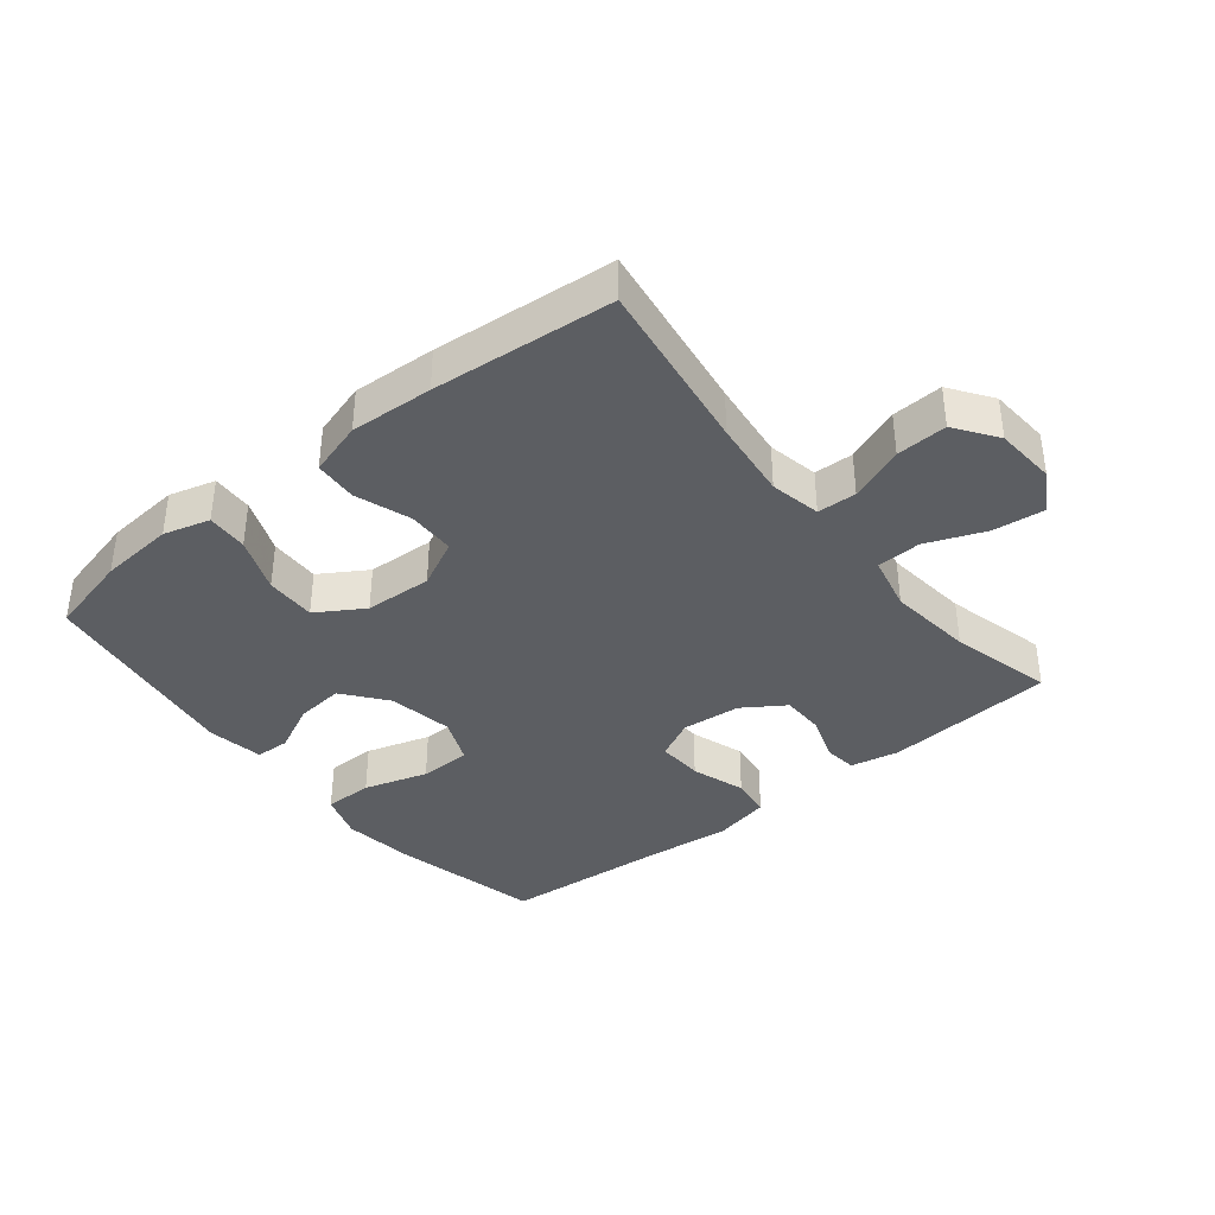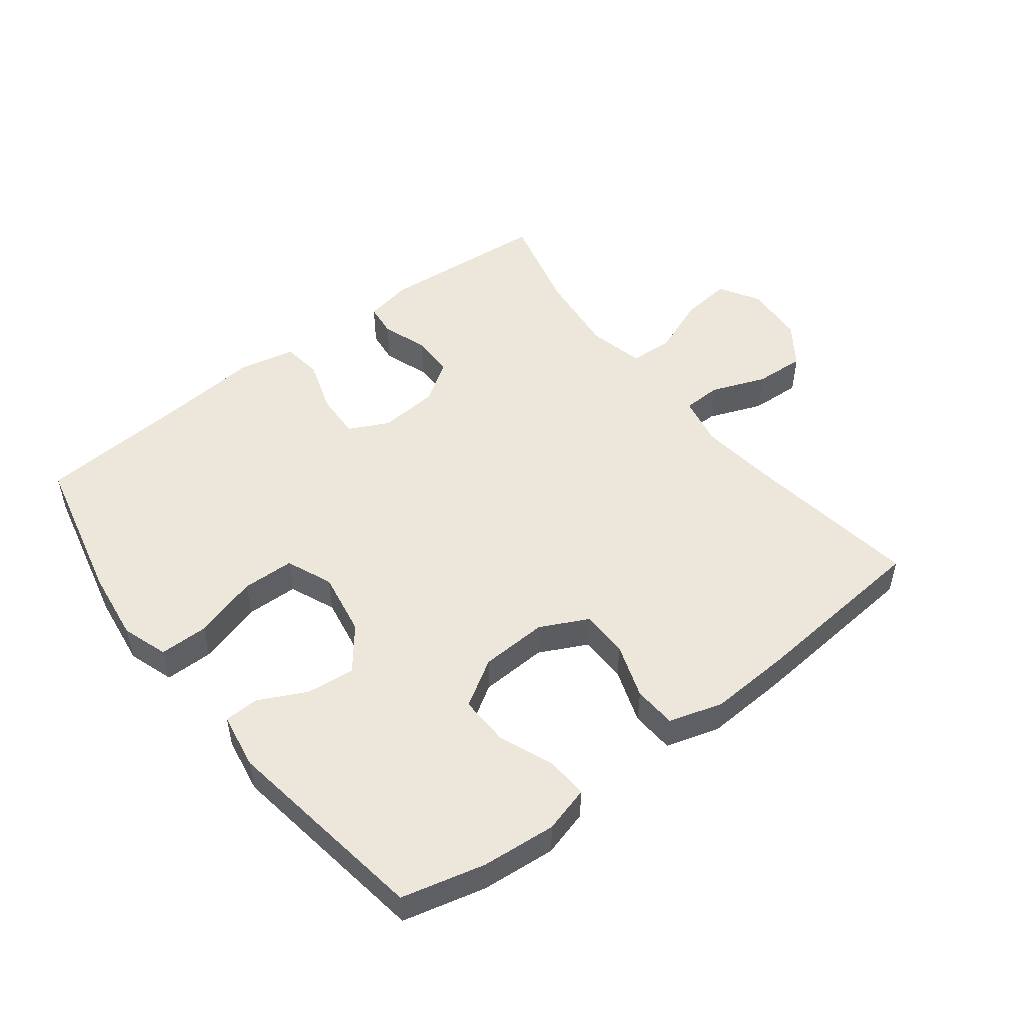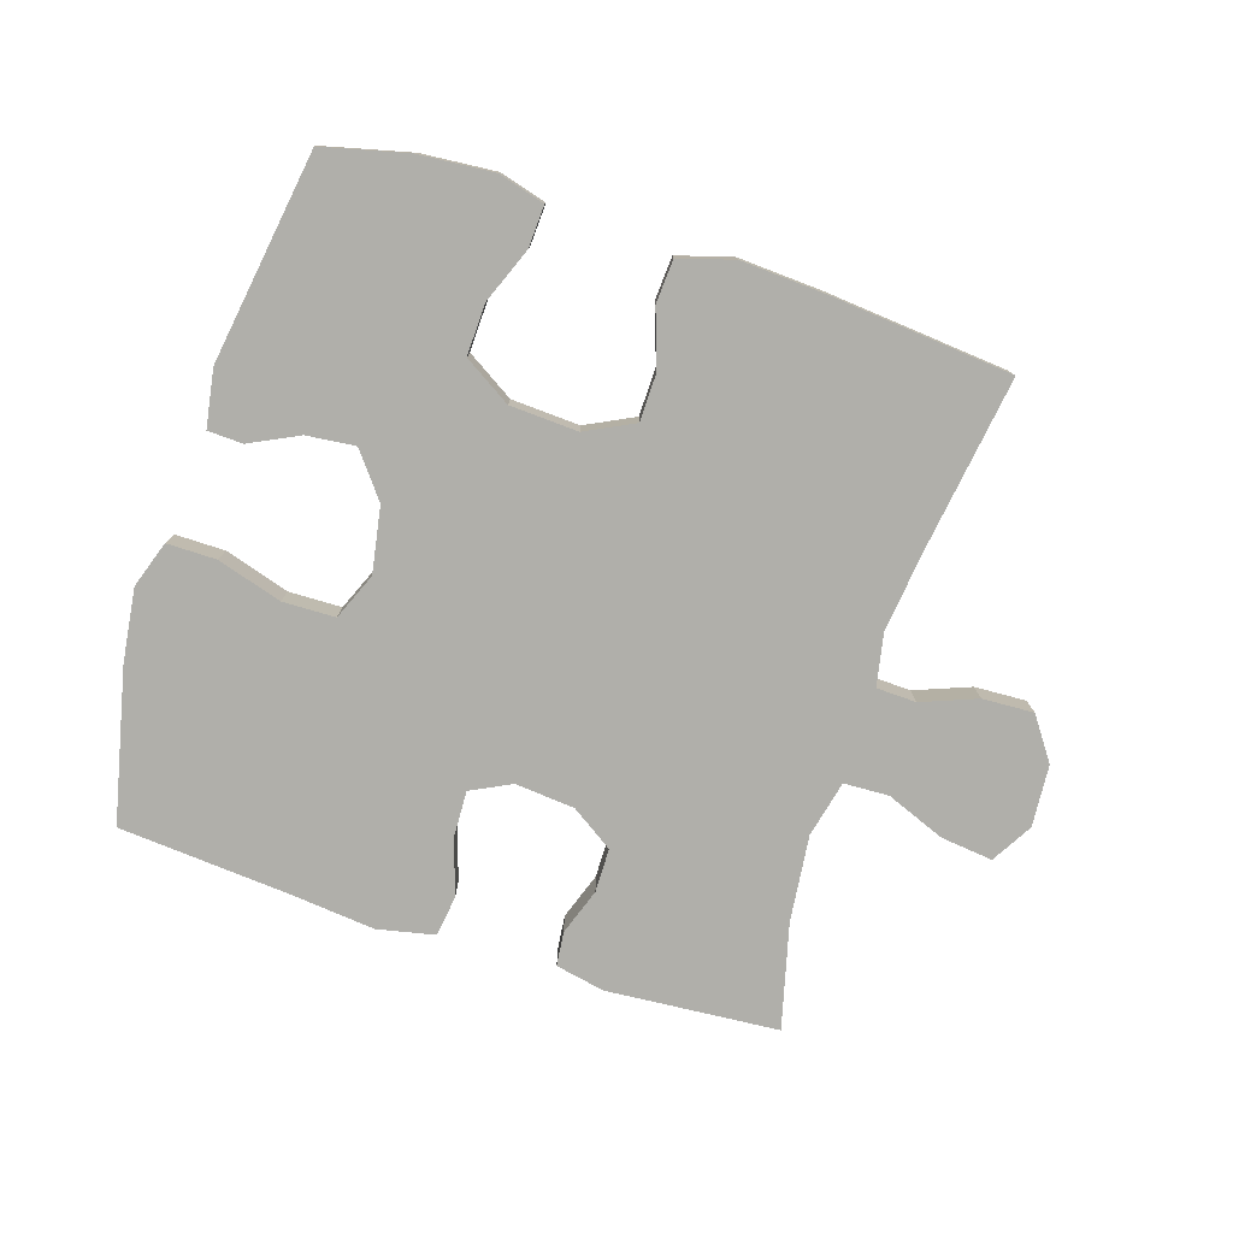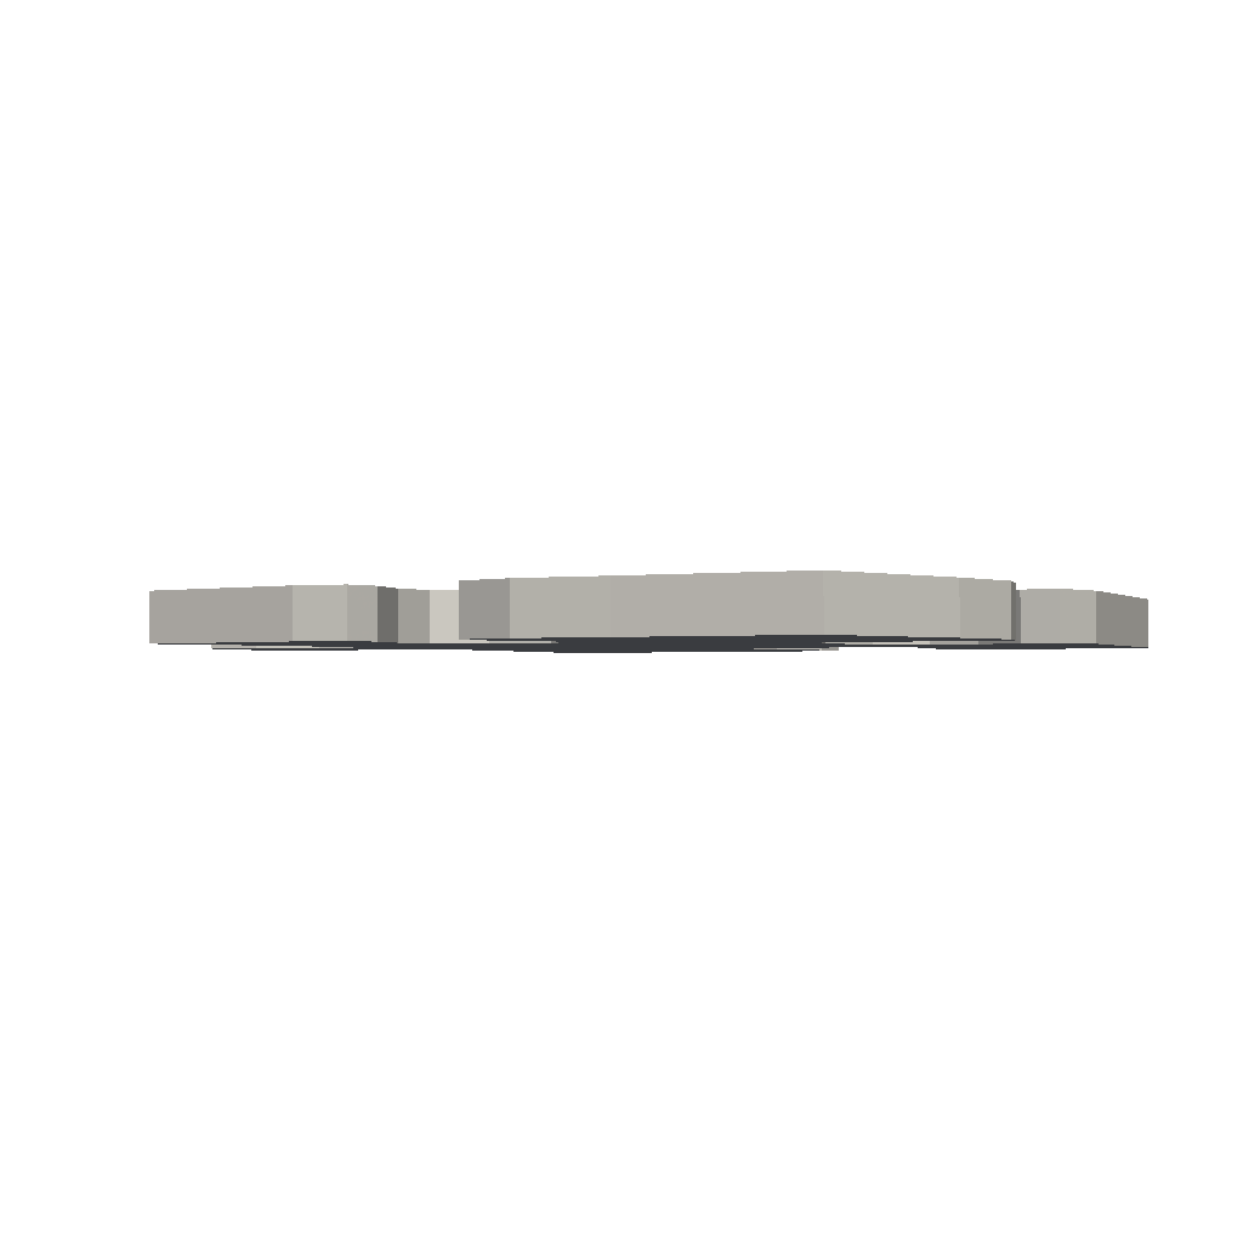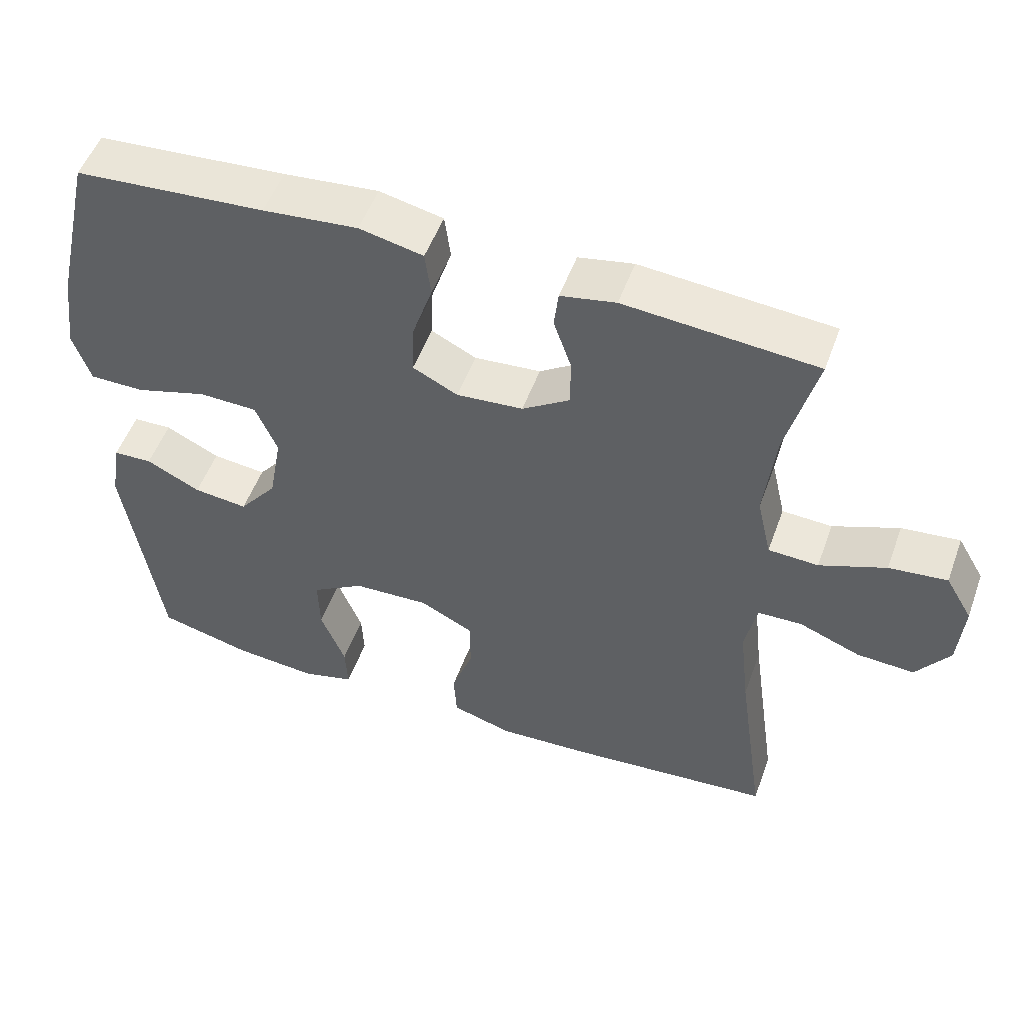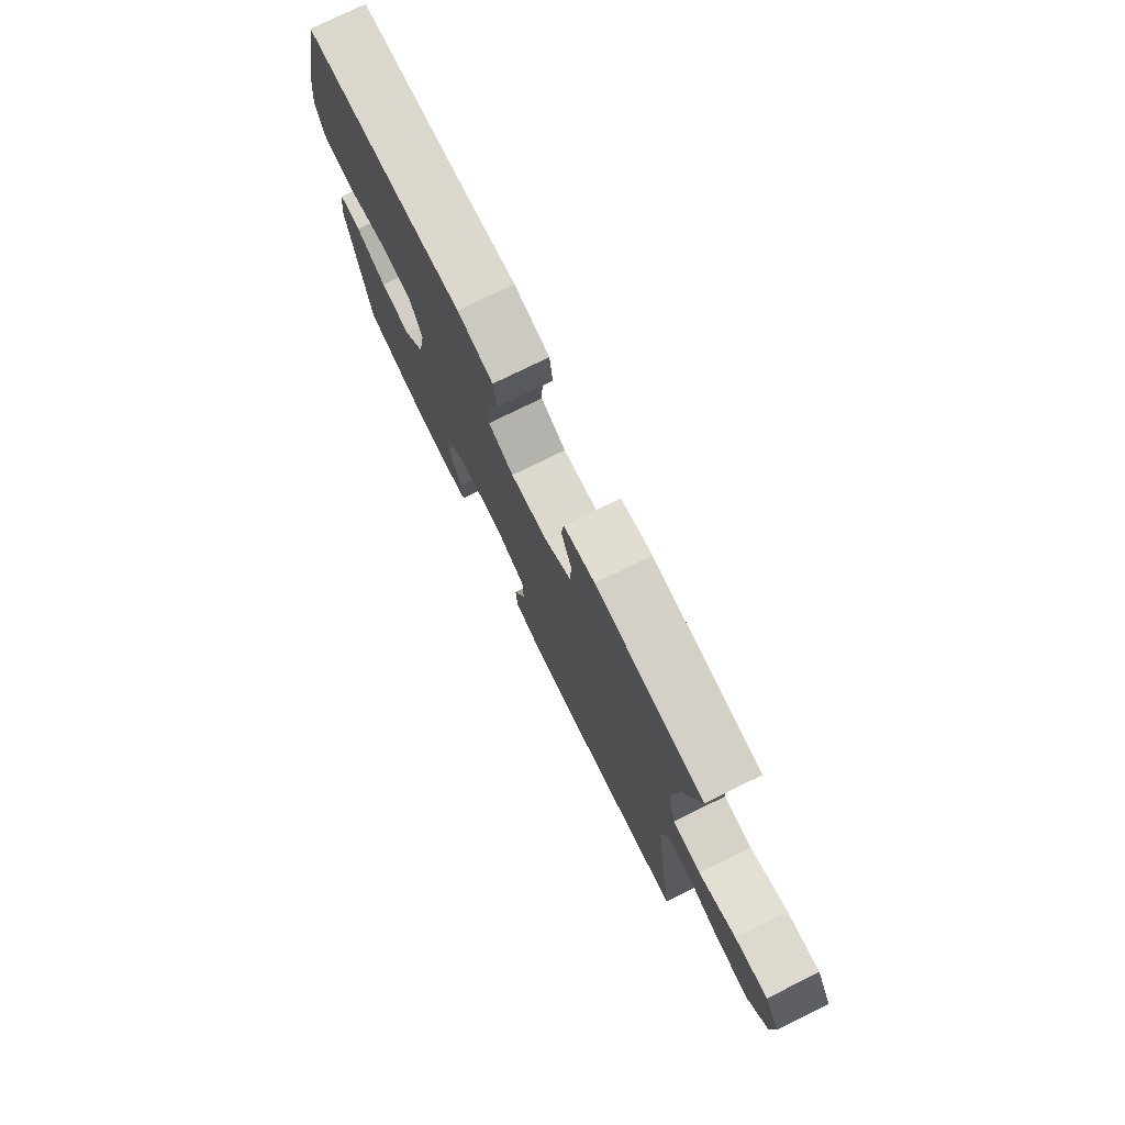
<metadata>
{"format":"obj","ext":"obj","renderer":"f3d","projection":"perspective","resolution":1024,"background":"white","views":[{"elev":-38.0,"azim":-141.3,"up":"+Y"},{"elev":50.3,"azim":142.3,"up":"+Y"},{"elev":-78.0,"azim":162.1,"up":"+Y"},{"elev":-1.6,"azim":32.8,"up":"+Y"},{"elev":52.2,"azim":-160.2,"up":"+Z"},{"elev":76.4,"azim":-116.2,"up":"+Z"}]}
</metadata>
<code>
v -0.5 0.07 -0.5
v -0.461 0.07 -0.228
v -0.447 0.07 -0.105
v -0.463 0.07 -0.026
v -0.524 0.07 -0.024
v -0.609 0.07 -0.057
v -0.688 0.07 -0.061
v -0.734 0.07 0.004
v -0.741 0.07 0.099
v -0.704 0.07 0.162
v -0.624 0.07 0.153
v -0.533 0.07 0.117
v -0.464 0.07 0.12
v -0.444 0.07 0.207
v -0.459 0.07 0.34
v -0.5 0.07 0.5
v -0.236 0.07 0.521
v -0.16 0.07 0.506
v -0.154 0.07 0.454
v -0.179 0.07 0.382
v -0.178 0.07 0.315
v -0.113 0.07 0.272
v -0.021 0.07 0.264
v 0.041 0.07 0.295
v 0.038 0.07 0.367
v 0.01 0.07 0.451
v 0.018 0.07 0.514
v 0.106 0.07 0.533
v 0.237 0.07 0.52
v 0.5 0.07 0.5
v 0.554 0.07 0.267
v 0.569 0.07 0.154
v 0.545 0.07 0.082
v 0.469 0.07 0.082
v 0.369 0.07 0.112
v 0.288 0.07 0.11
v 0.258 0.07 0.038
v 0.276 0.07 -0.063
v 0.329 0.07 -0.13
v 0.404 0.07 -0.122
v 0.479 0.07 -0.085
v 0.533 0.07 -0.087
v 0.548 0.07 -0.175
v 0.5 0.07 -0.5
v 0.371 0.07 -0.532
v 0.255 0.07 -0.542
v 0.183 0.07 -0.522
v 0.186 0.07 -0.458
v 0.22 0.07 -0.372
v 0.222 0.07 -0.293
v 0.149 0.07 -0.248
v 0.044 0.07 -0.243
v -0.03 0.07 -0.28
v -0.031 0.07 -0.354
v -0.001 0.07 -0.44
v -0.005 0.07 -0.507
v -0.089 0.07 -0.532
v -0.218 0.07 -0.525
v -0.5 0 -0.5
v -0.461 0 -0.228
v -0.447 0 -0.105
v -0.463 0 -0.026
v -0.524 0 -0.024
v -0.609 0 -0.057
v -0.688 0 -0.061
v -0.734 0 0.004
v -0.741 0 0.099
v -0.704 0 0.162
v -0.624 0 0.153
v -0.533 0 0.117
v -0.464 0 0.12
v -0.444 0 0.207
v -0.459 0 0.34
v -0.5 0 0.5
v -0.236 0 0.521
v -0.16 0 0.506
v -0.154 0 0.454
v -0.179 0 0.382
v -0.178 0 0.315
v -0.113 0 0.272
v -0.021 0 0.264
v 0.041 0 0.295
v 0.038 0 0.367
v 0.01 0 0.451
v 0.018 0 0.514
v 0.106 0 0.533
v 0.237 0 0.52
v 0.5 0 0.5
v 0.554 0 0.267
v 0.569 0 0.154
v 0.545 0 0.082
v 0.469 0 0.082
v 0.369 0 0.112
v 0.288 0 0.11
v 0.258 0 0.038
v 0.276 0 -0.063
v 0.329 0 -0.13
v 0.404 0 -0.122
v 0.479 0 -0.085
v 0.533 0 -0.087
v 0.548 0 -0.175
v 0.5 0 -0.5
v 0.371 0 -0.532
v 0.255 0 -0.542
v 0.183 0 -0.522
v 0.186 0 -0.458
v 0.22 0 -0.372
v 0.222 0 -0.293
v 0.149 0 -0.248
v 0.044 0 -0.243
v -0.03 0 -0.28
v -0.031 0 -0.354
v -0.001 0 -0.44
v -0.005 0 -0.507
v -0.089 0 -0.532
v -0.218 0 -0.525
f 57 58 1 2
f 54 55 56 57
f 53 54 57 2
f 52 53 2 3
f 51 52 3 4
f 46 47 48 49
f 46 49 50
f 45 46 50
f 44 45 50
f 43 44 50
f 40 41 42 43
f 39 40 43 50
f 38 39 50 51
f 32 33 34 35
f 32 35 36
f 29 30 31 32
f 29 32 36
f 28 29 36 37
f 25 26 27 28
f 24 25 28 37
f 17 18 19 20
f 15 16 17 20
f 14 15 20 21
f 13 14 21 22
f 9 10 11 12
f 9 12 13
f 8 9 13
f 5 6 7 8
f 4 5 8 13
f 23 24 37 38
f 22 23 38 51
f 4 13 22 51
f 60 59 116 115
f 115 114 113 112
f 60 115 112 111
f 61 60 111 110
f 62 61 110 109
f 107 106 105 104
f 108 107 104
f 108 104 103
f 108 103 102
f 108 102 101
f 101 100 99 98
f 108 101 98 97
f 109 108 97 96
f 93 92 91 90
f 94 93 90
f 90 89 88 87
f 94 90 87
f 95 94 87 86
f 86 85 84 83
f 95 86 83 82
f 78 77 76 75
f 78 75 74 73
f 79 78 73 72
f 80 79 72 71
f 70 69 68 67
f 71 70 67
f 71 67 66
f 66 65 64 63
f 71 66 63 62
f 96 95 82 81
f 109 96 81 80
f 109 80 71 62
f 1 59 60 2
f 2 60 61 3
f 3 61 62 4
f 4 62 63 5
f 5 63 64 6
f 6 64 65 7
f 7 65 66 8
f 8 66 67 9
f 9 67 68 10
f 10 68 69 11
f 11 69 70 12
f 12 70 71 13
f 13 71 72 14
f 14 72 73 15
f 15 73 74 16
f 16 74 75 17
f 17 75 76 18
f 18 76 77 19
f 19 77 78 20
f 20 78 79 21
f 21 79 80 22
f 22 80 81 23
f 23 81 82 24
f 24 82 83 25
f 25 83 84 26
f 26 84 85 27
f 27 85 86 28
f 28 86 87 29
f 29 87 88 30
f 30 88 89 31
f 31 89 90 32
f 32 90 91 33
f 33 91 92 34
f 34 92 93 35
f 35 93 94 36
f 36 94 95 37
f 37 95 96 38
f 38 96 97 39
f 39 97 98 40
f 40 98 99 41
f 41 99 100 42
f 42 100 101 43
f 43 101 102 44
f 44 102 103 45
f 45 103 104 46
f 46 104 105 47
f 47 105 106 48
f 48 106 107 49
f 49 107 108 50
f 50 108 109 51
f 51 109 110 52
f 52 110 111 53
f 53 111 112 54
f 54 112 113 55
f 55 113 114 56
f 56 114 115 57
f 57 115 116 58
f 58 116 59 1

</code>
